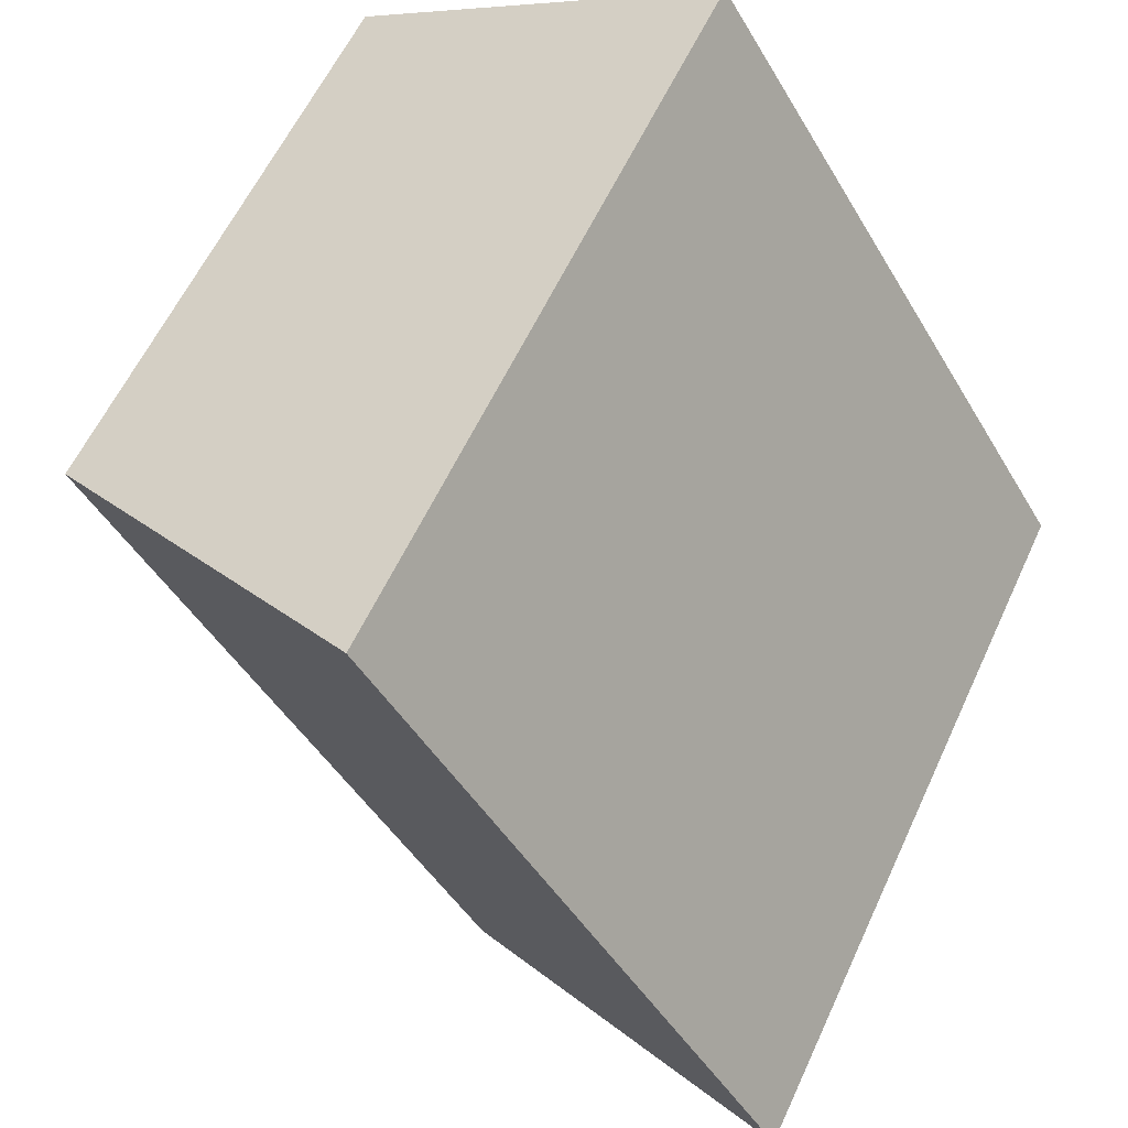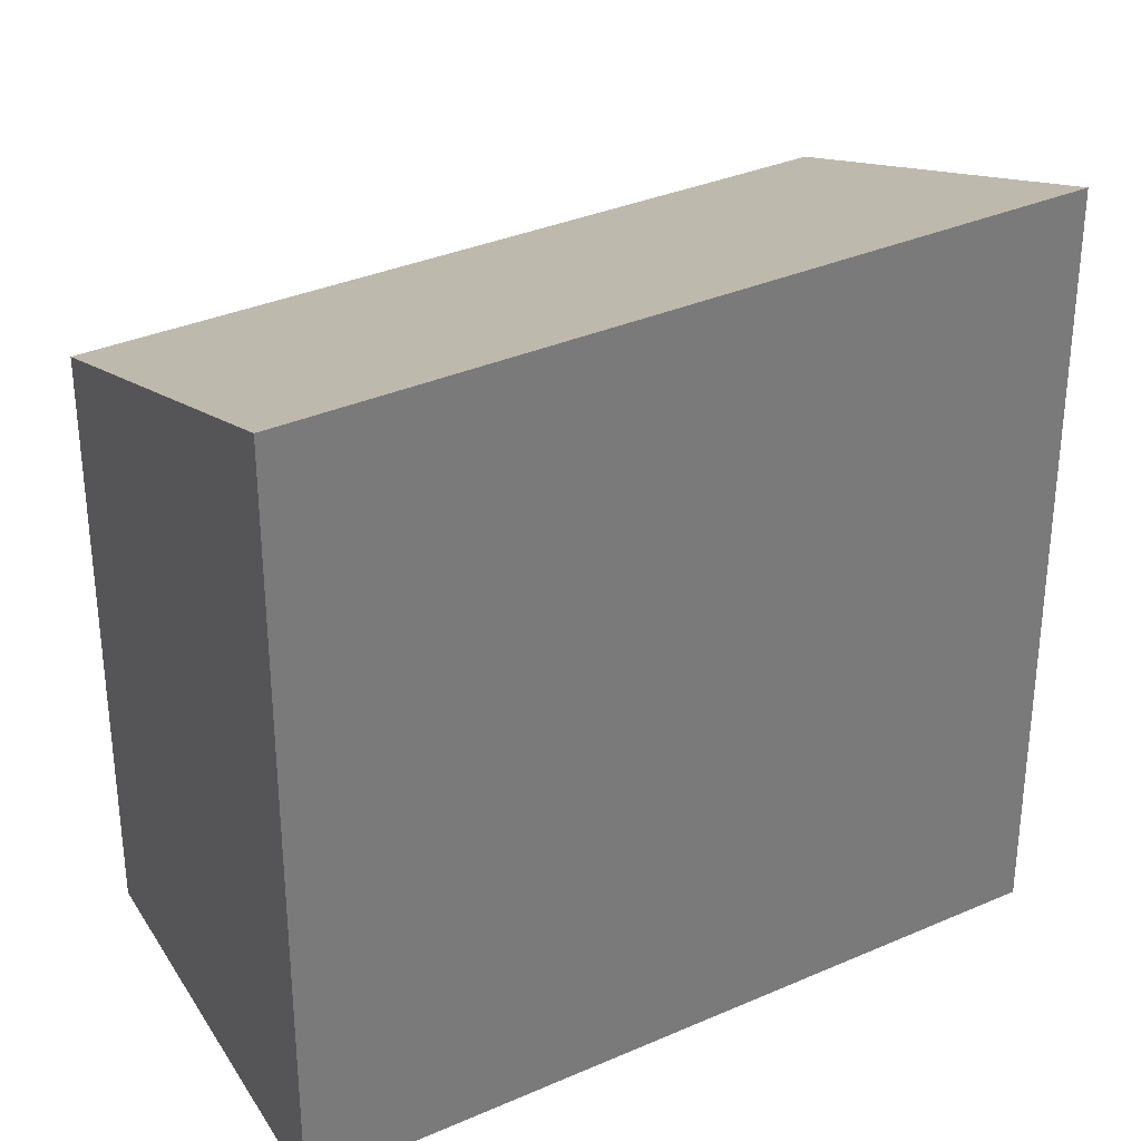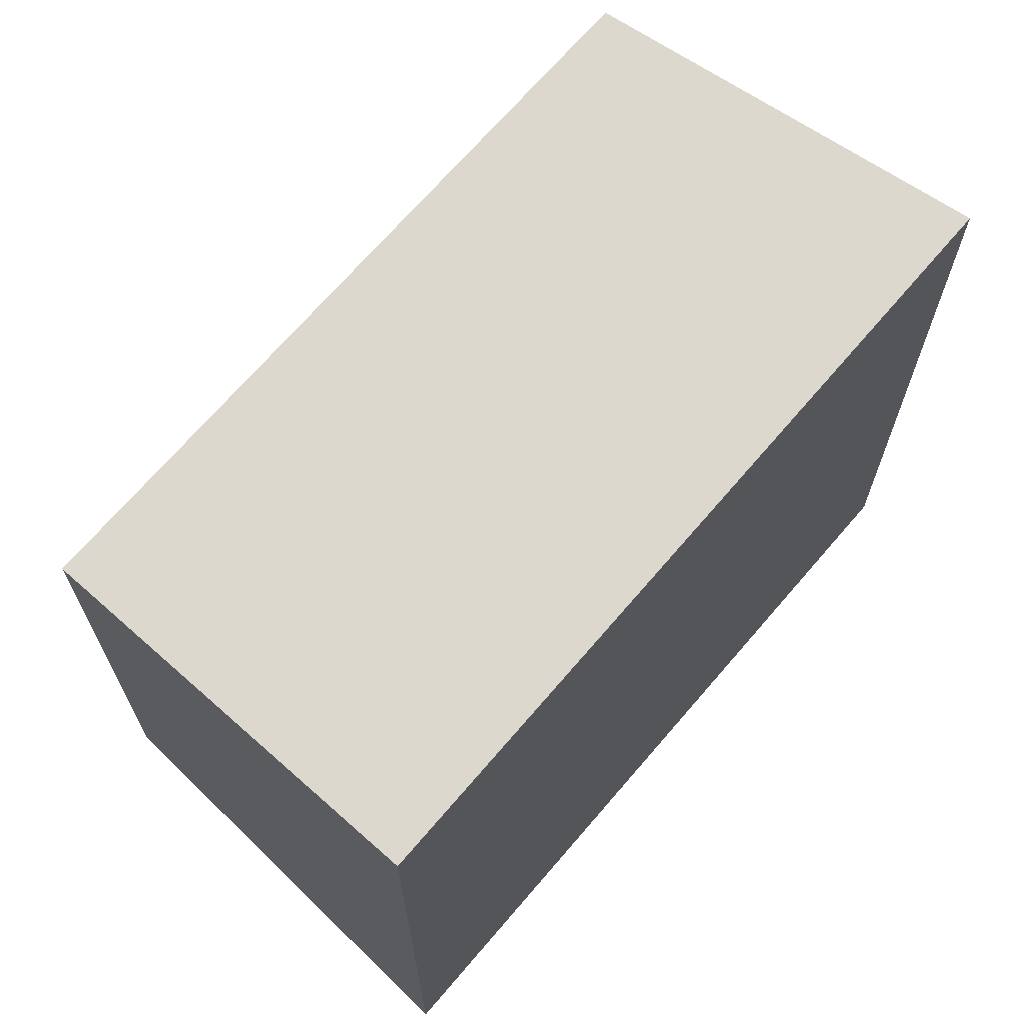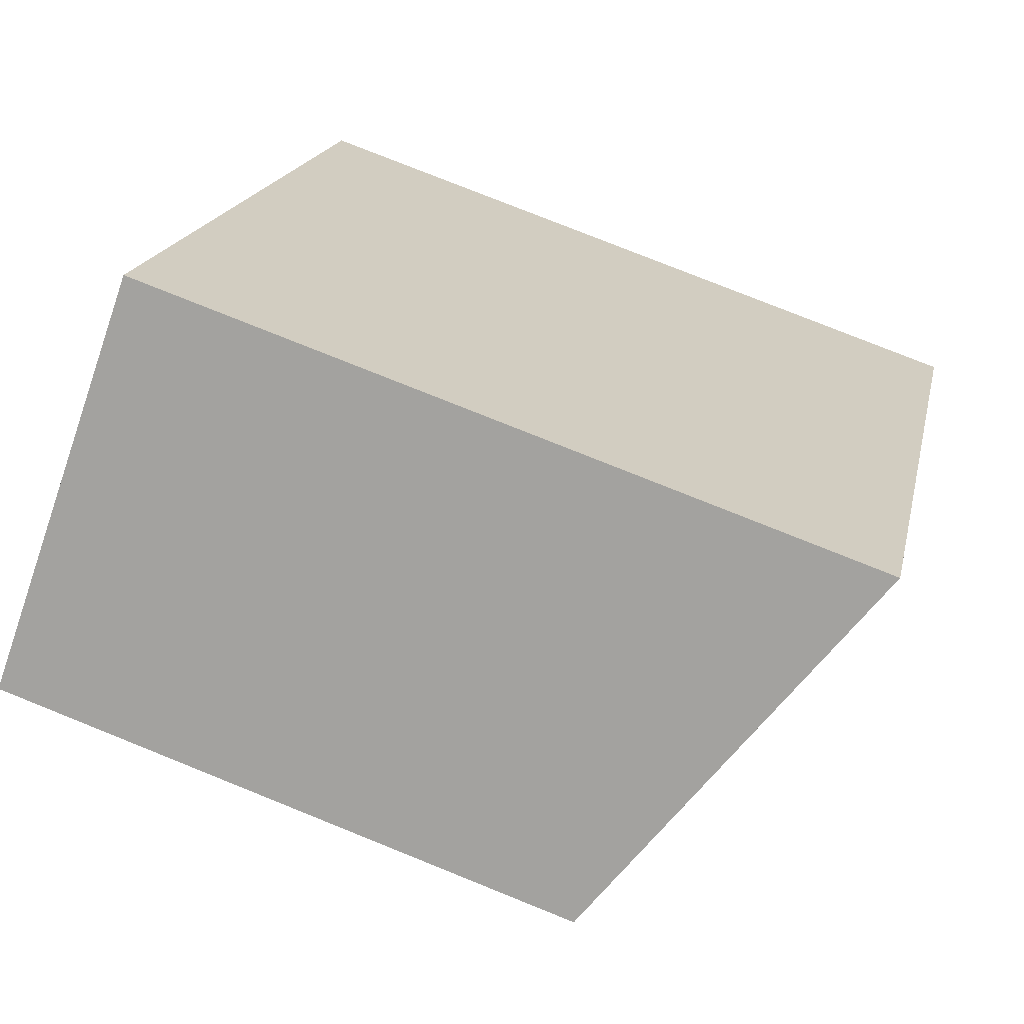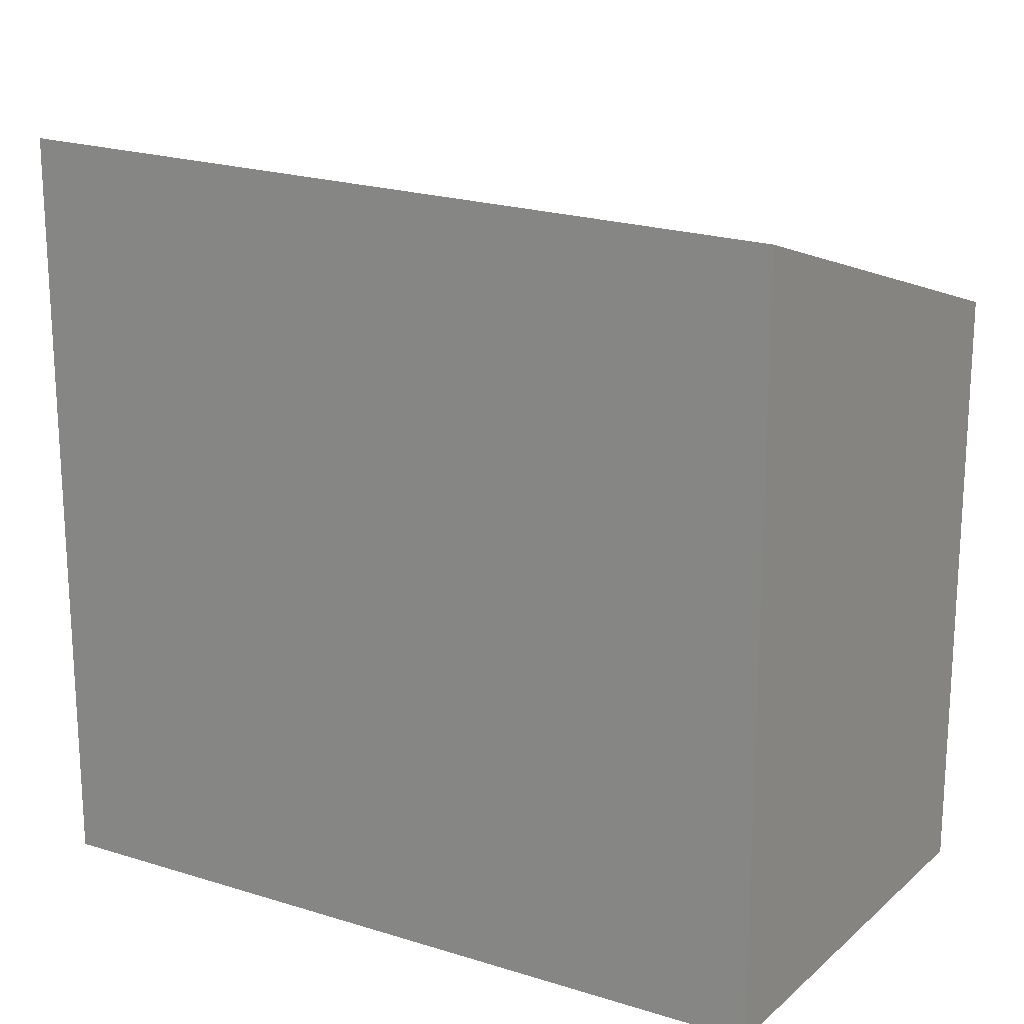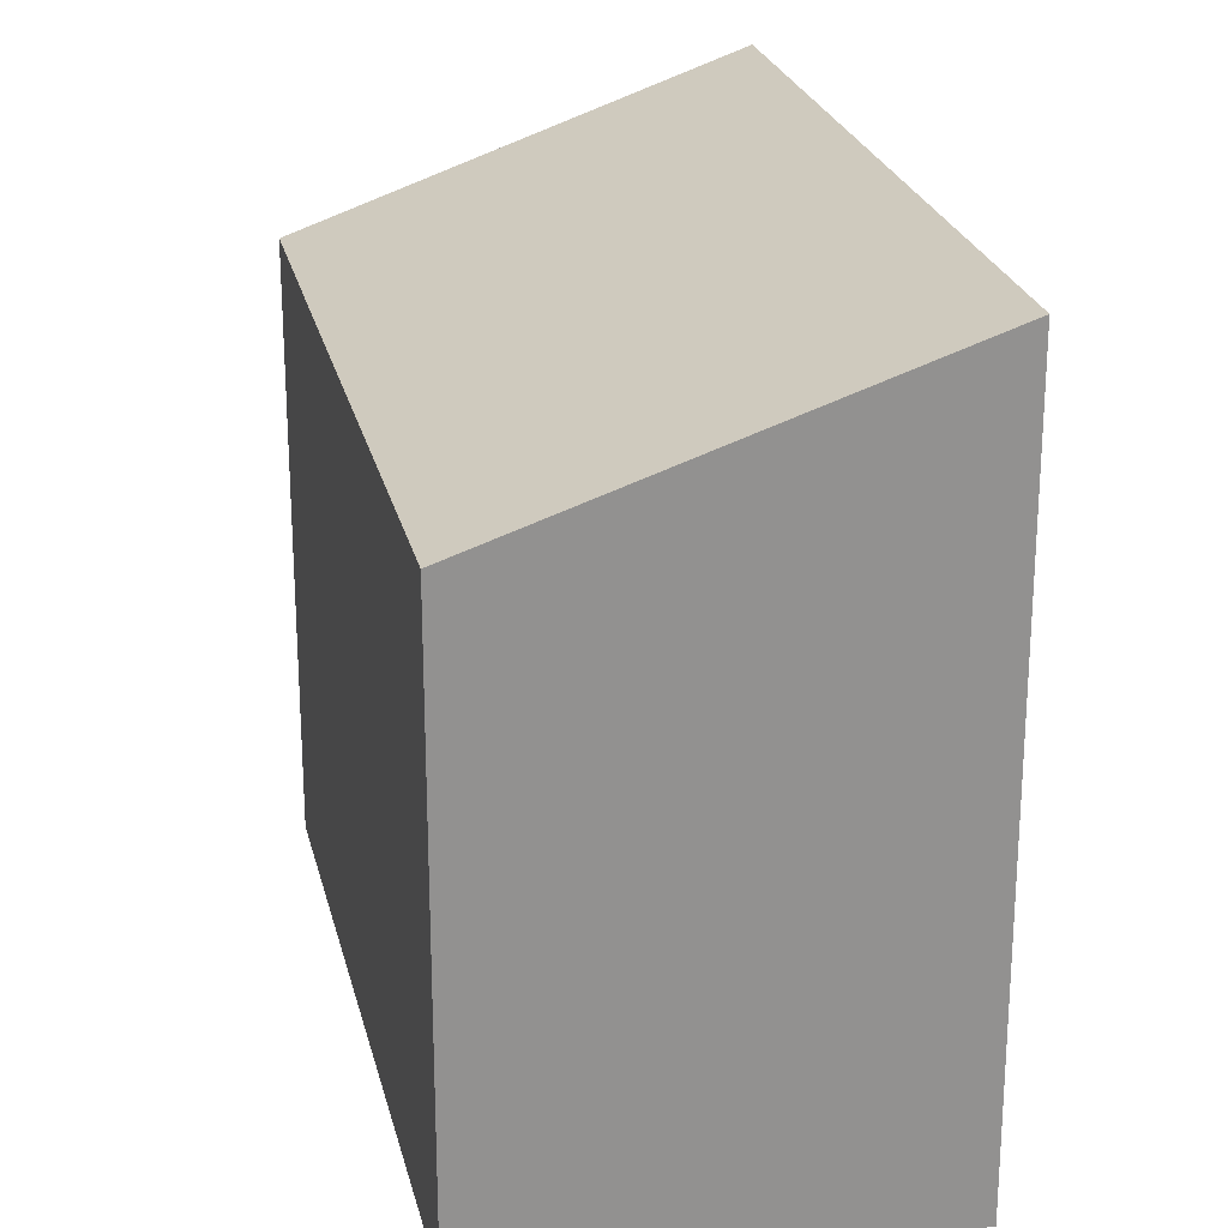
<metadata>
{"format":"obj","ext":"obj","renderer":"f3d","projection":"perspective","resolution":1024,"background":"white","views":[{"elev":59.0,"azim":-155.4,"up":"+Z"},{"elev":33.8,"azim":-89.0,"up":"+Y"},{"elev":70.4,"azim":-107.5,"up":"+Y"},{"elev":77.8,"azim":111.9,"up":"+Z"},{"elev":21.1,"azim":-28.3,"up":"+Y"},{"elev":24.3,"azim":-161.4,"up":"+Y"}]}
</metadata>
<code>
v  2.7 4.147 -1.446
v  2.813 5.261 4.518
v  5.449 4.165 3.061
v  0 5.261 3.221e-16
v  5.449 -1.874e-16 3.061
v  2.7 8.854e-17 -1.446
v  0 0 0
v  2.813 -2.766e-16 4.518
g defaultobject
f 1 2 3
f 2 1 4
f 5 1 3
f 1 5 6
f 1 7 4
f 7 1 6
f 7 2 4
f 2 7 8
f 8 3 2
f 3 8 5
f 8 6 5
f 6 8 7

</code>
